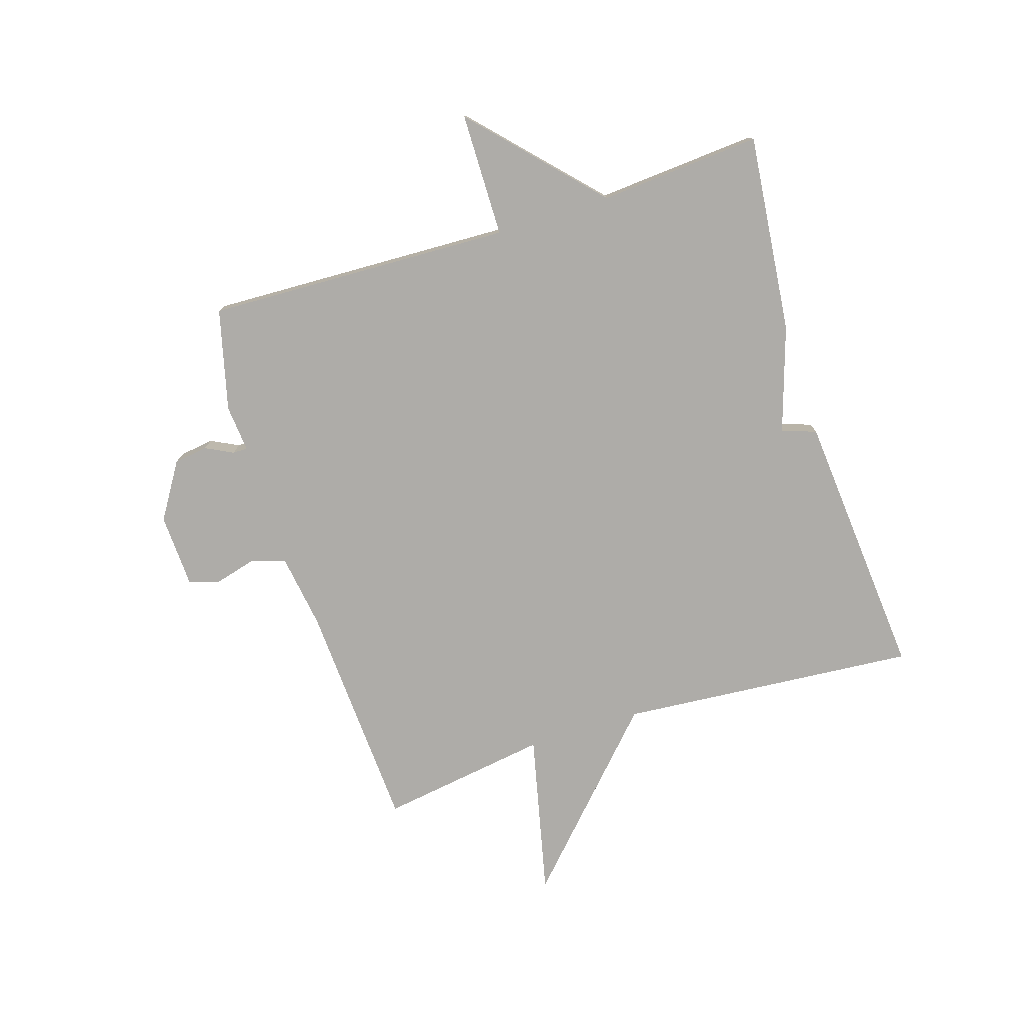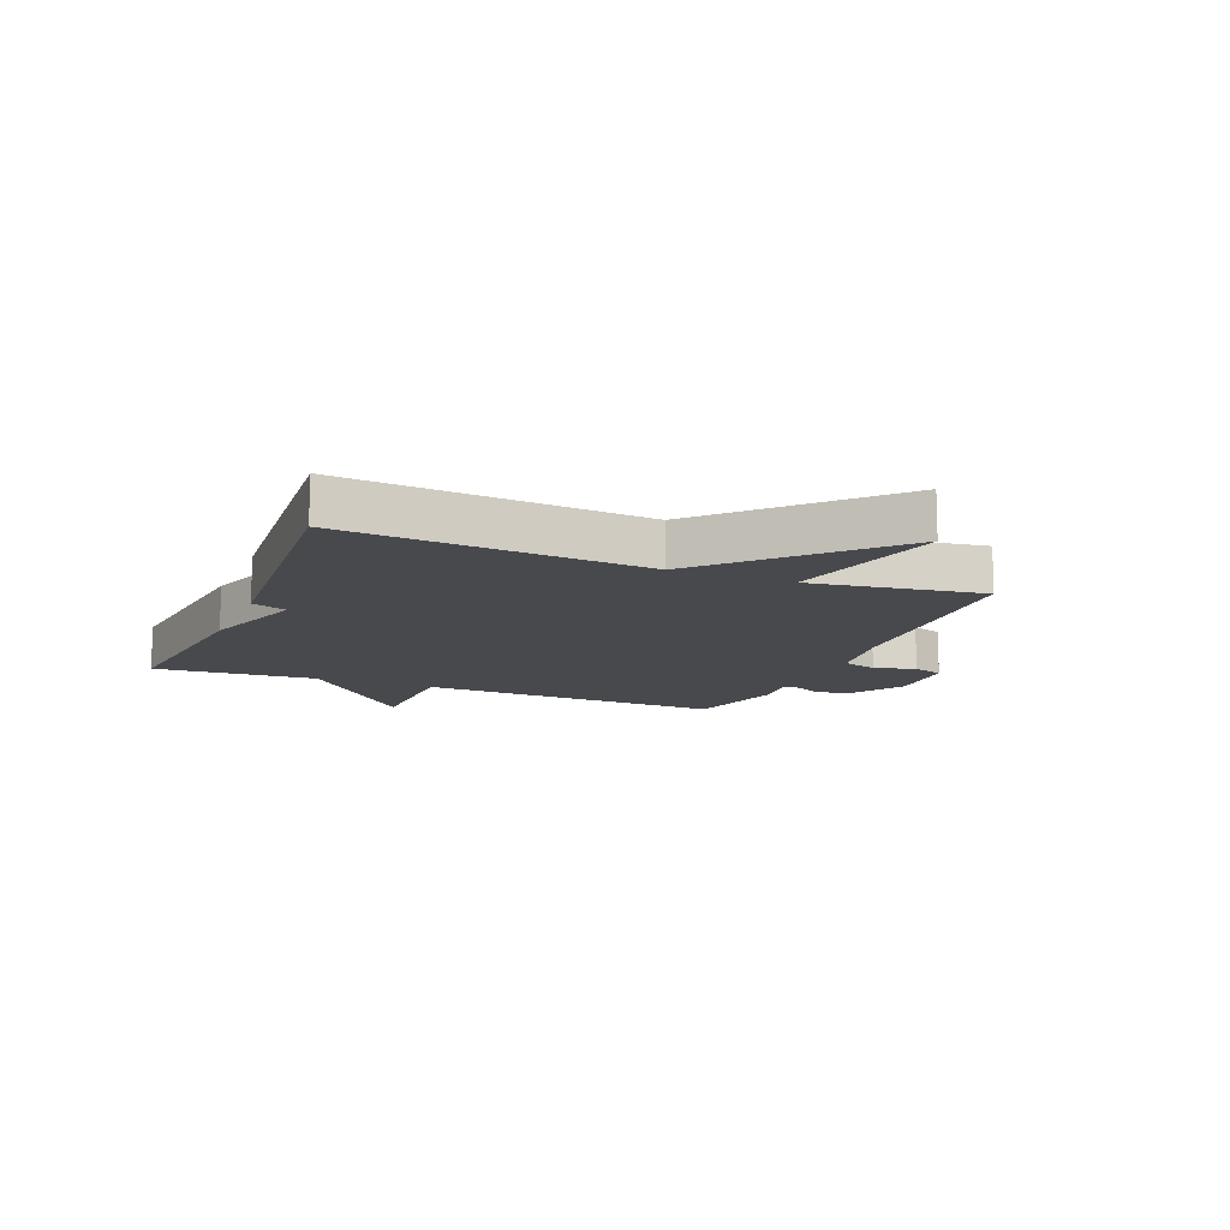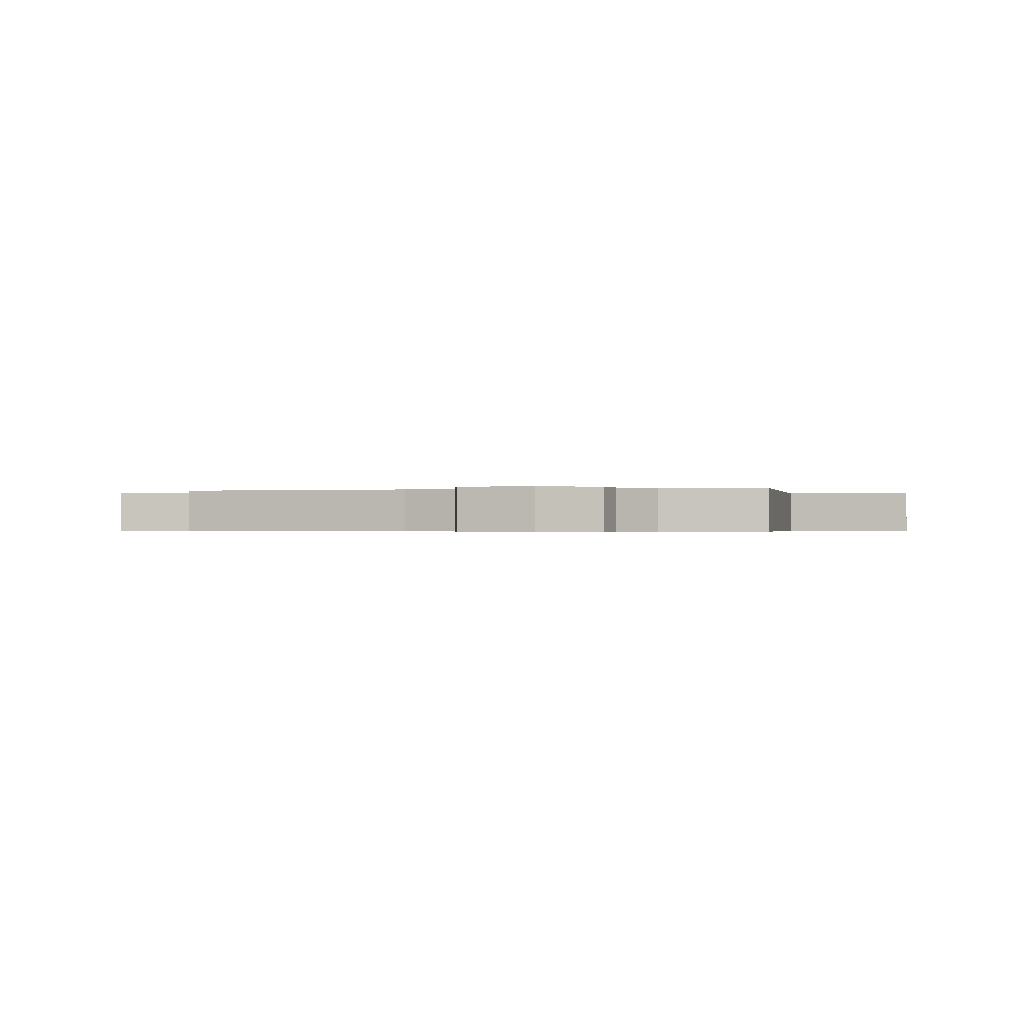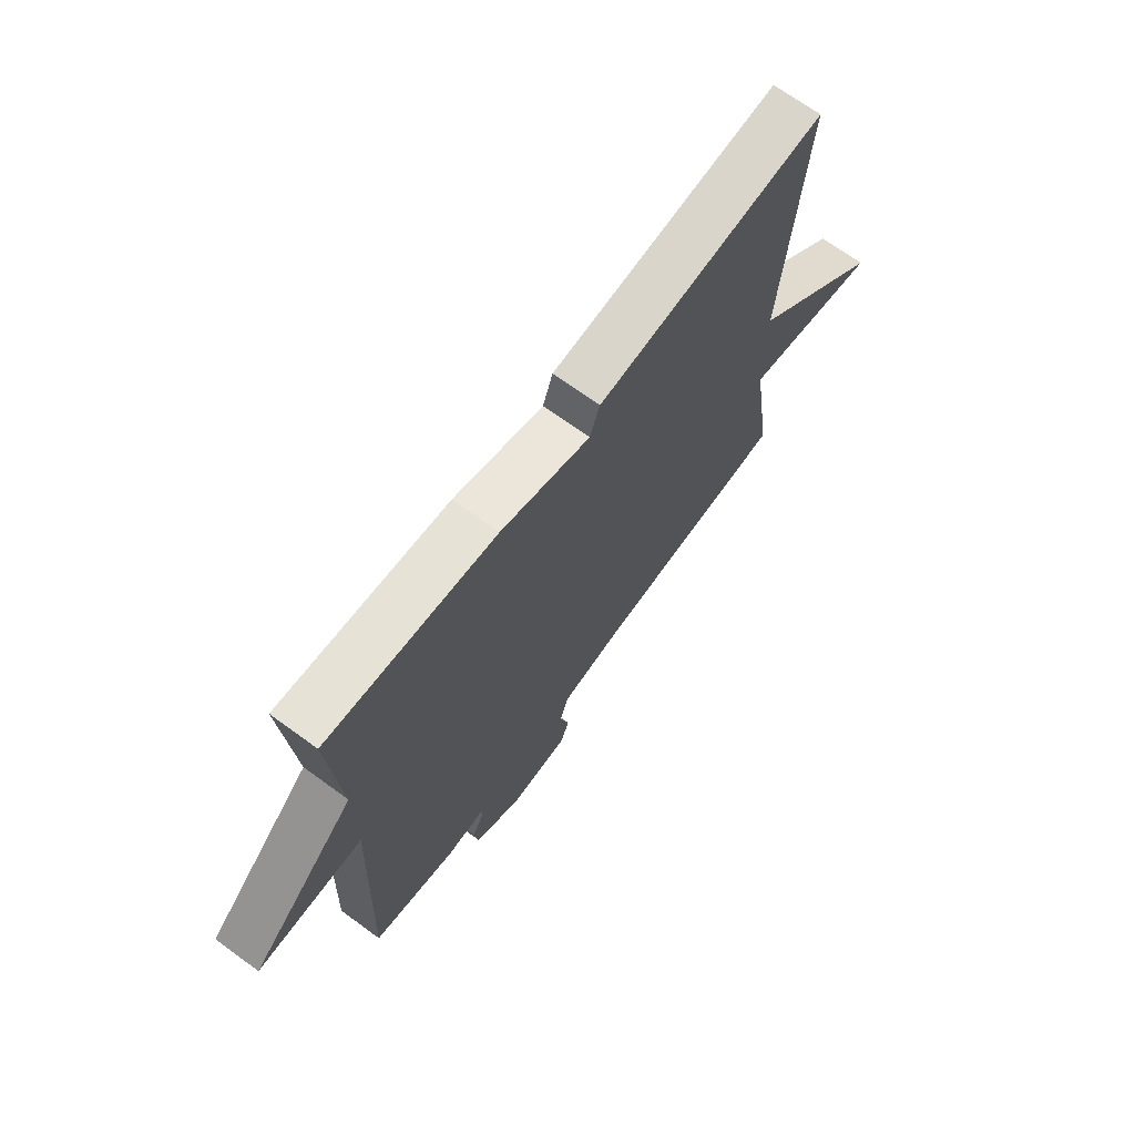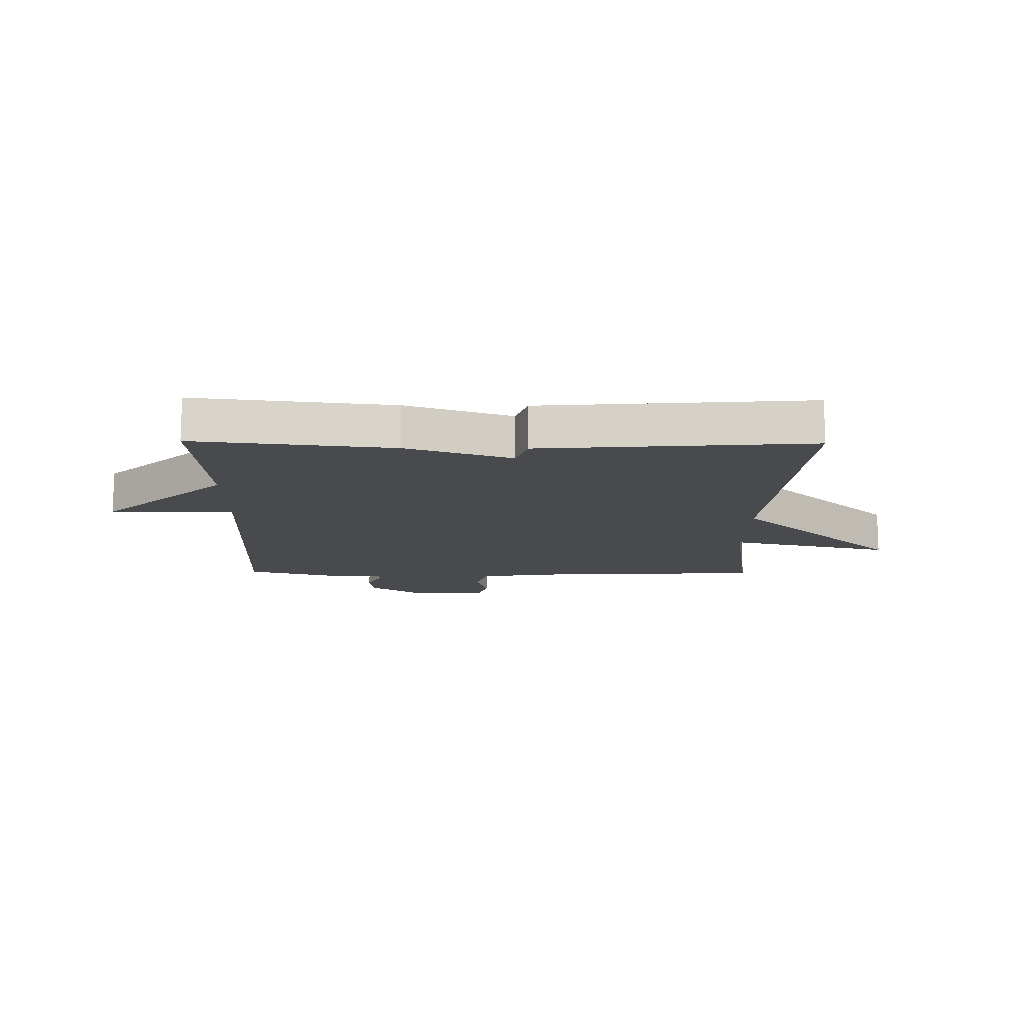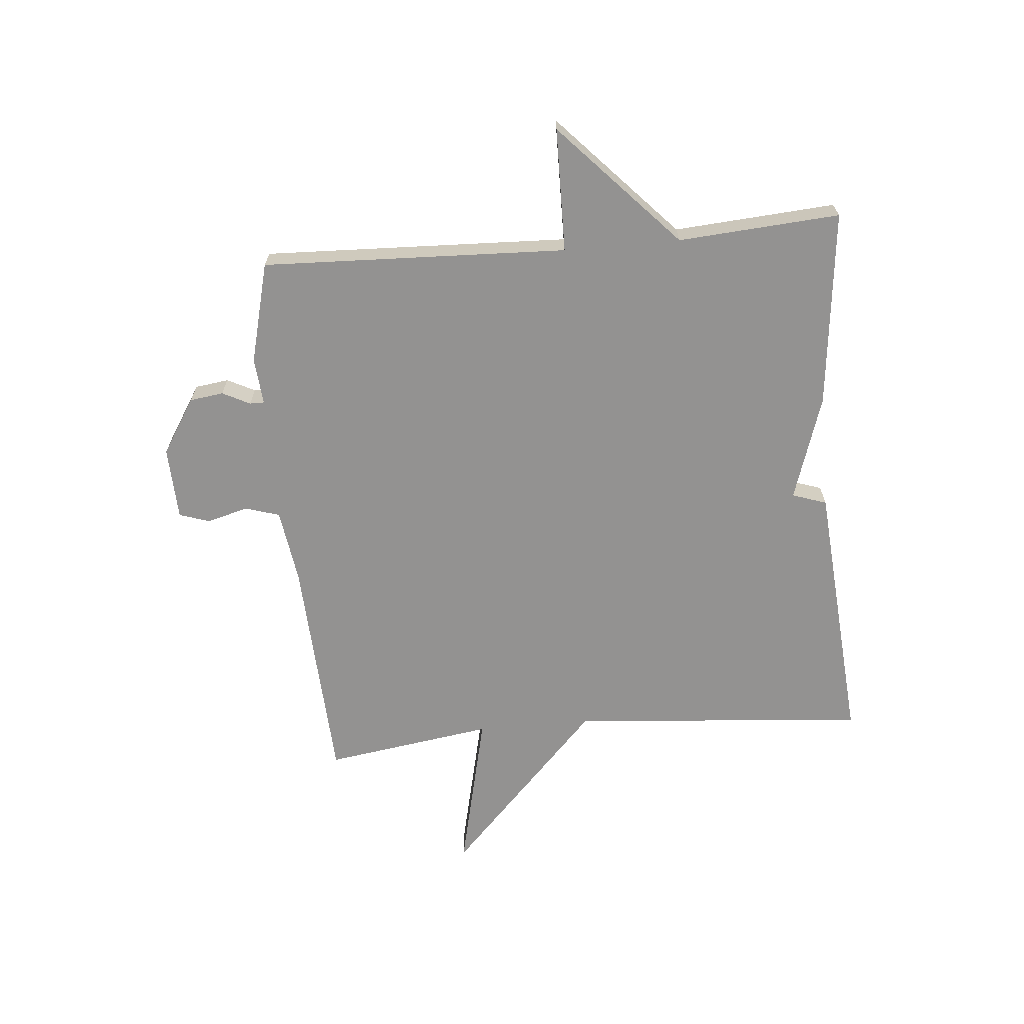
<metadata>
{"format":"obj","ext":"obj","renderer":"f3d","projection":"perspective","resolution":1024,"background":"white","views":[{"elev":-76.9,"azim":-72.3,"up":"+Y"},{"elev":-12.5,"azim":67.8,"up":"+Y"},{"elev":-0.4,"azim":-166.0,"up":"+Y"},{"elev":69.8,"azim":-53.9,"up":"+Z"},{"elev":-13.4,"azim":-0.8,"up":"+Y"},{"elev":-66.5,"azim":-84.9,"up":"+Y"}]}
</metadata>
<code>
v 0.5 0.07 0.5
v 0.457 0.07 -0.01
v 0.735 0.07 -0.274
v 0.457 0.07 -0.21
v 0.5 0.07 -0.5
v 0.103 0.07 -0.521
v -0.026 0.07 -0.54
v -0.044 0.07 -0.599
v -0.025 0.07 -0.67
v -0.042 0.07 -0.722
v -0.168 0.07 -0.727
v -0.263 0.07 -0.667
v -0.271 0.07 -0.609
v -0.247 0.07 -0.562
v -0.247 0.07 -0.537
v -0.327 0.07 -0.544
v -0.5 0.07 -0.5
v -0.48 0.07 0.023
v -0.692 0.07 0.026
v -0.48 0.07 0.223
v -0.5 0.07 0.5
v -0.161 0.07 0.463
v 0.019 0.07 0.404
v 0.039 0.07 0.463
v 0.5 0 0.5
v 0.457 0 -0.01
v 0.735 0 -0.274
v 0.457 0 -0.21
v 0.5 0 -0.5
v 0.103 0 -0.521
v -0.026 0 -0.54
v -0.044 0 -0.599
v -0.025 0 -0.67
v -0.042 0 -0.722
v -0.168 0 -0.727
v -0.263 0 -0.667
v -0.271 0 -0.609
v -0.247 0 -0.562
v -0.247 0 -0.537
v -0.327 0 -0.544
v -0.5 0 -0.5
v -0.48 0 0.023
v -0.692 0 0.026
v -0.48 0 0.223
v -0.5 0 0.5
v -0.161 0 0.463
v 0.019 0 0.404
v 0.039 0 0.463
f 23 24 1 2
f 2 3 4
f 23 2 4
f 22 23 4
f 21 22 4
f 20 21 4
f 18 19 20
f 4 5 6
f 20 4 6
f 18 20 6
f 15 16 17 18
f 15 18 6 7
f 14 15 7 8
f 12 13 14
f 11 12 14
f 10 11 14
f 9 10 14
f 8 9 14
f 26 25 48 47
f 28 27 26
f 28 26 47
f 28 47 46
f 28 46 45
f 28 45 44
f 44 43 42
f 30 29 28
f 30 28 44
f 30 44 42
f 42 41 40 39
f 31 30 42 39
f 32 31 39 38
f 38 37 36
f 38 36 35
f 38 35 34
f 38 34 33
f 38 33 32
f 1 25 26 2
f 2 26 27 3
f 3 27 28 4
f 4 28 29 5
f 5 29 30 6
f 6 30 31 7
f 7 31 32 8
f 8 32 33 9
f 9 33 34 10
f 10 34 35 11
f 11 35 36 12
f 12 36 37 13
f 13 37 38 14
f 14 38 39 15
f 15 39 40 16
f 16 40 41 17
f 17 41 42 18
f 18 42 43 19
f 19 43 44 20
f 20 44 45 21
f 21 45 46 22
f 22 46 47 23
f 23 47 48 24
f 24 48 25 1

</code>
